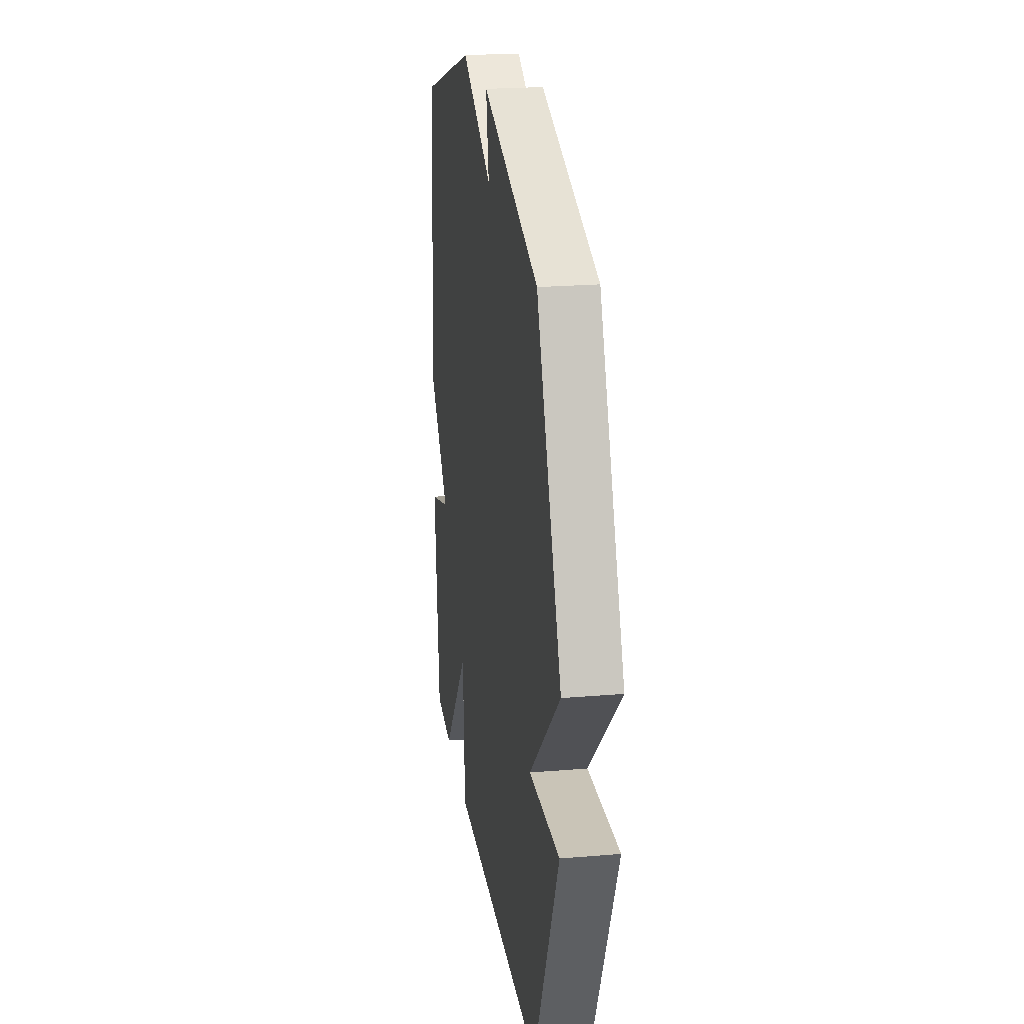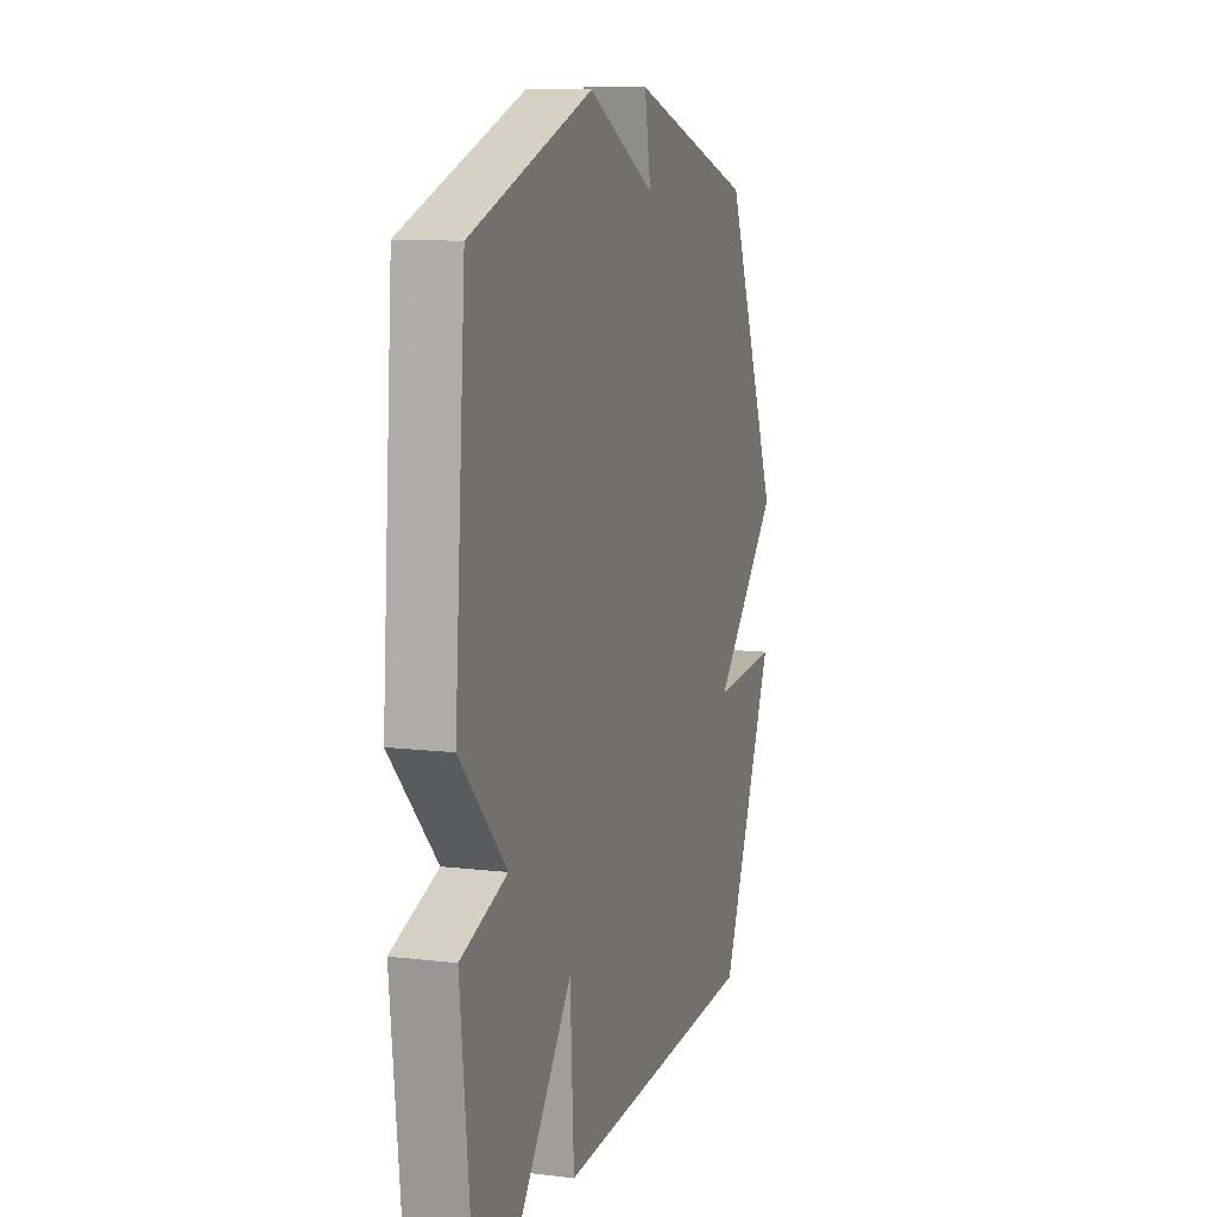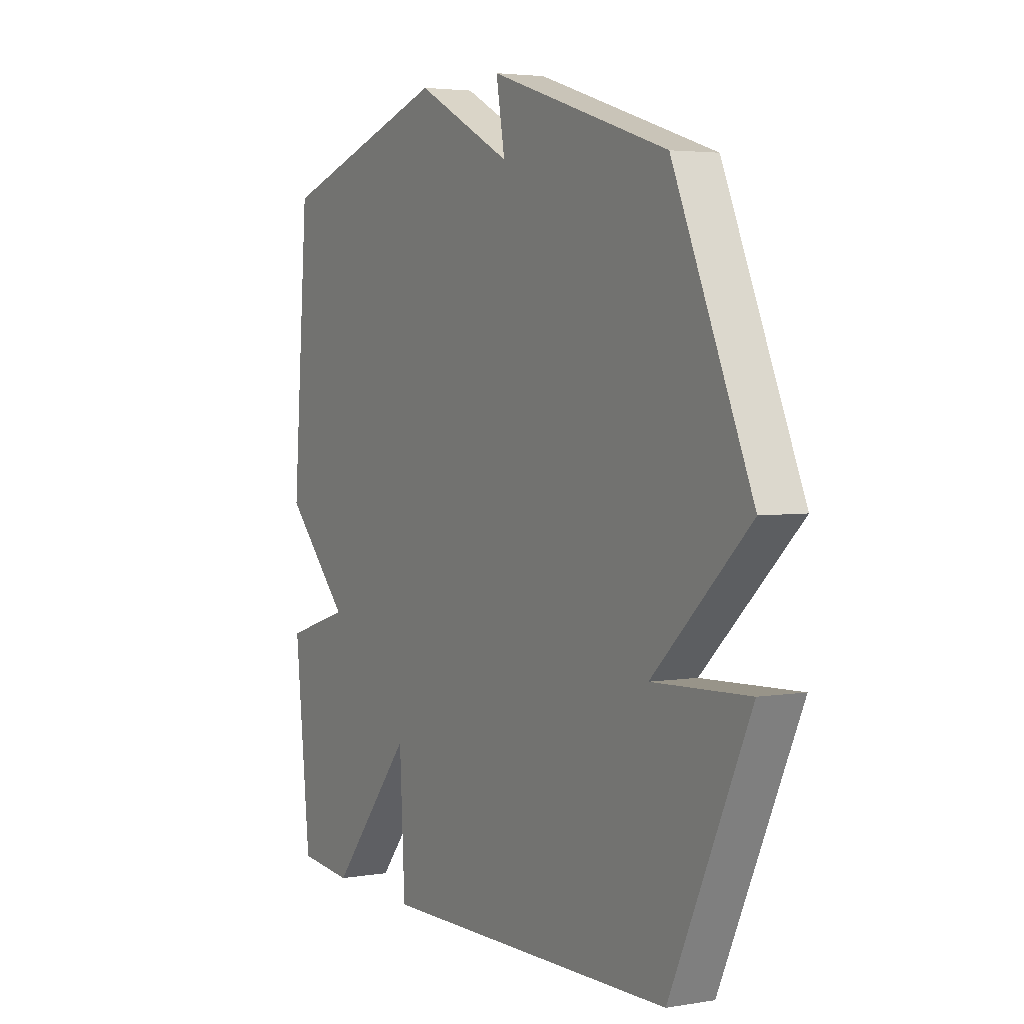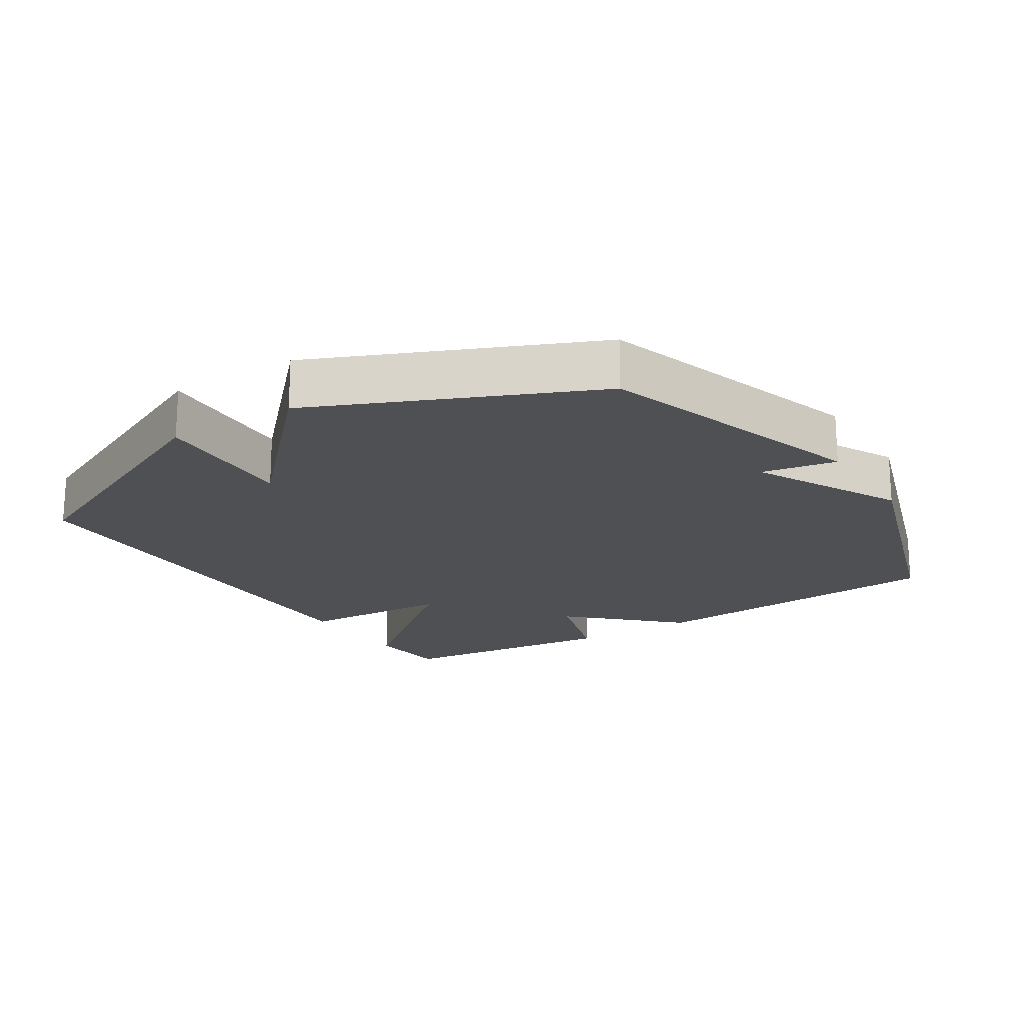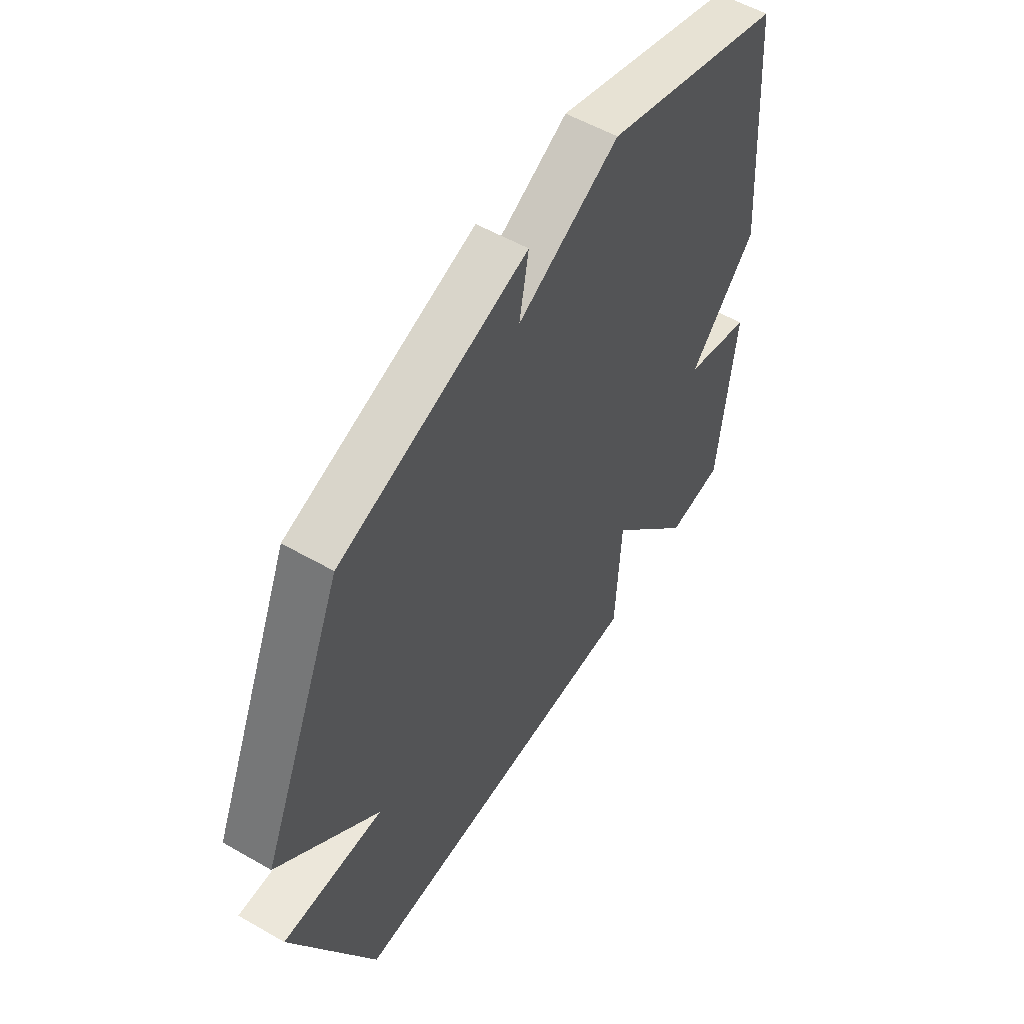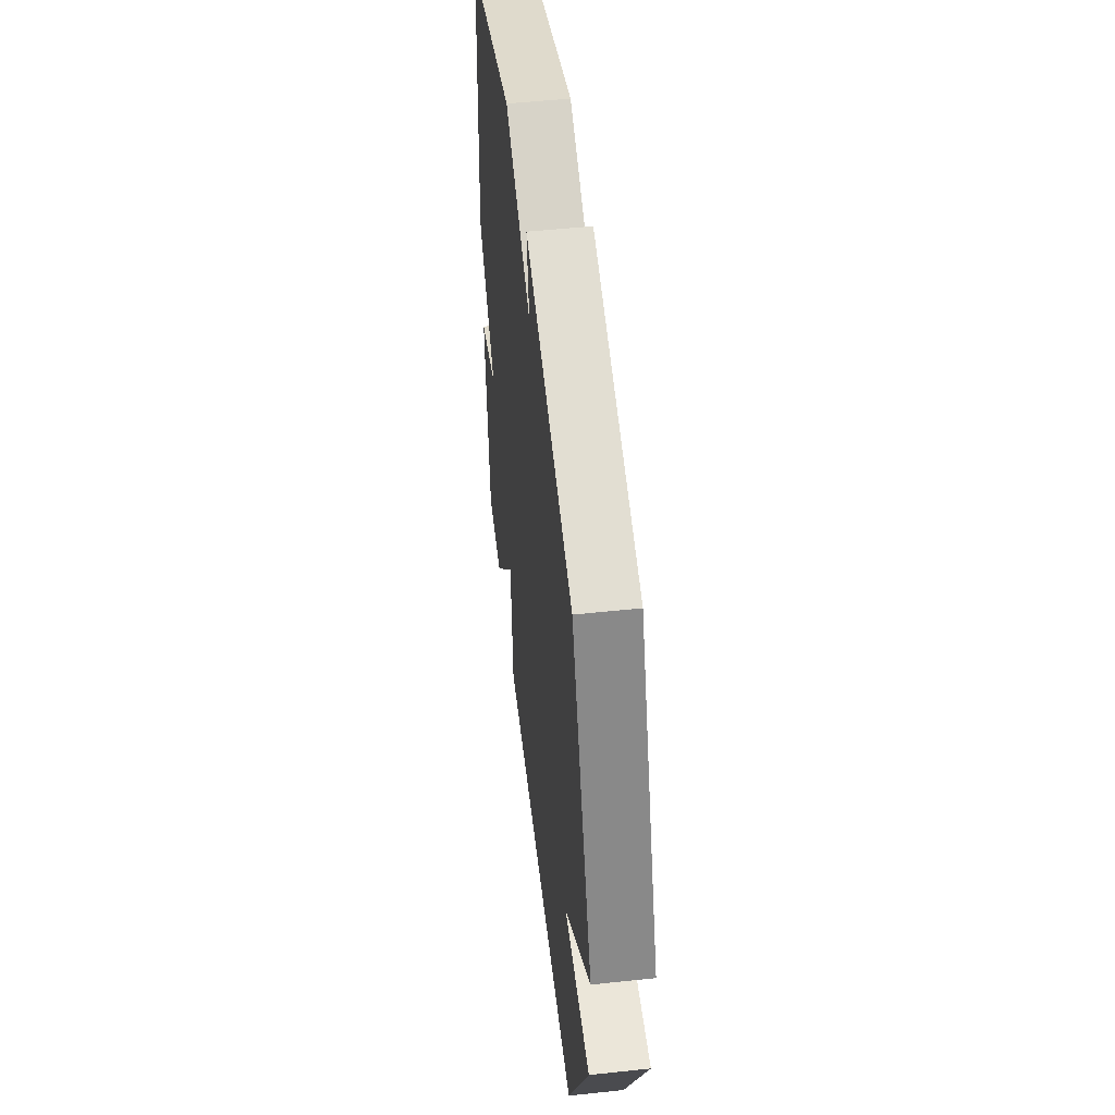
<metadata>
{"format":"obj","ext":"obj","renderer":"f3d","projection":"perspective","resolution":1024,"background":"white","views":[{"elev":22.4,"azim":-98.3,"up":"+Z"},{"elev":10.9,"azim":106.5,"up":"+Z"},{"elev":3.7,"azim":-119.5,"up":"+Z"},{"elev":-19.0,"azim":-57.5,"up":"+Y"},{"elev":55.2,"azim":-58.8,"up":"+Z"},{"elev":51.0,"azim":-96.6,"up":"+Z"}]}
</metadata>
<code>
v 0.5 0.07 -0.5
v 0.376 0.07 -0.511
v 0.188 0.07 -0.282
v 0.176 0.07 -0.511
v -0.5 0.07 -0.5
v -0.679 0.07 -0.11
v -0.46 0.07 -0.119
v -0.679 0.07 0.09
v -0.5 0.07 0.5
v -0.093 0.07 0.628
v -0.113 0.07 0.516
v 0.107 0.07 0.628
v 0.5 0.07 0.5
v 0.536 0.07 0.039
v 0.388 0.07 -0.115
v 0.536 0.07 -0.161
v 0.5 0 -0.5
v 0.376 0 -0.511
v 0.188 0 -0.282
v 0.176 0 -0.511
v -0.5 0 -0.5
v -0.679 0 -0.11
v -0.46 0 -0.119
v -0.679 0 0.09
v -0.5 0 0.5
v -0.093 0 0.628
v -0.113 0 0.516
v 0.107 0 0.628
v 0.5 0 0.5
v 0.536 0 0.039
v 0.388 0 -0.115
v 0.536 0 -0.161
f 1 2 3
f 16 1 3
f 15 16 3
f 14 15 3
f 13 14 3
f 12 13 3
f 11 12 3
f 9 10 11
f 8 9 11
f 7 8 11
f 3 4 5
f 11 3 5
f 7 11 5
f 5 6 7
f 19 18 17
f 19 17 32
f 19 32 31
f 19 31 30
f 19 30 29
f 19 29 28
f 19 28 27
f 27 26 25
f 27 25 24
f 27 24 23
f 21 20 19
f 21 19 27
f 21 27 23
f 23 22 21
f 1 17 18 2
f 2 18 19 3
f 3 19 20 4
f 4 20 21 5
f 5 21 22 6
f 6 22 23 7
f 7 23 24 8
f 8 24 25 9
f 9 25 26 10
f 10 26 27 11
f 11 27 28 12
f 12 28 29 13
f 13 29 30 14
f 14 30 31 15
f 15 31 32 16
f 16 32 17 1

</code>
